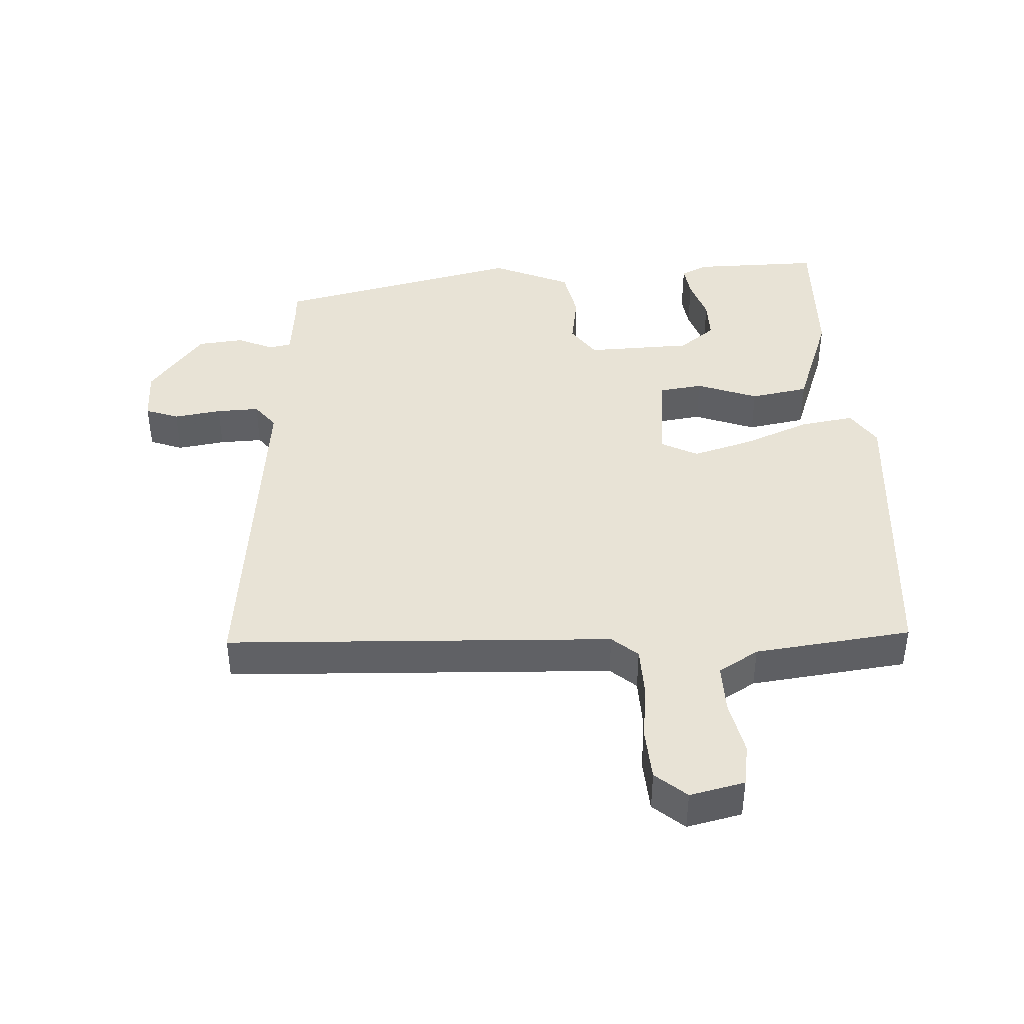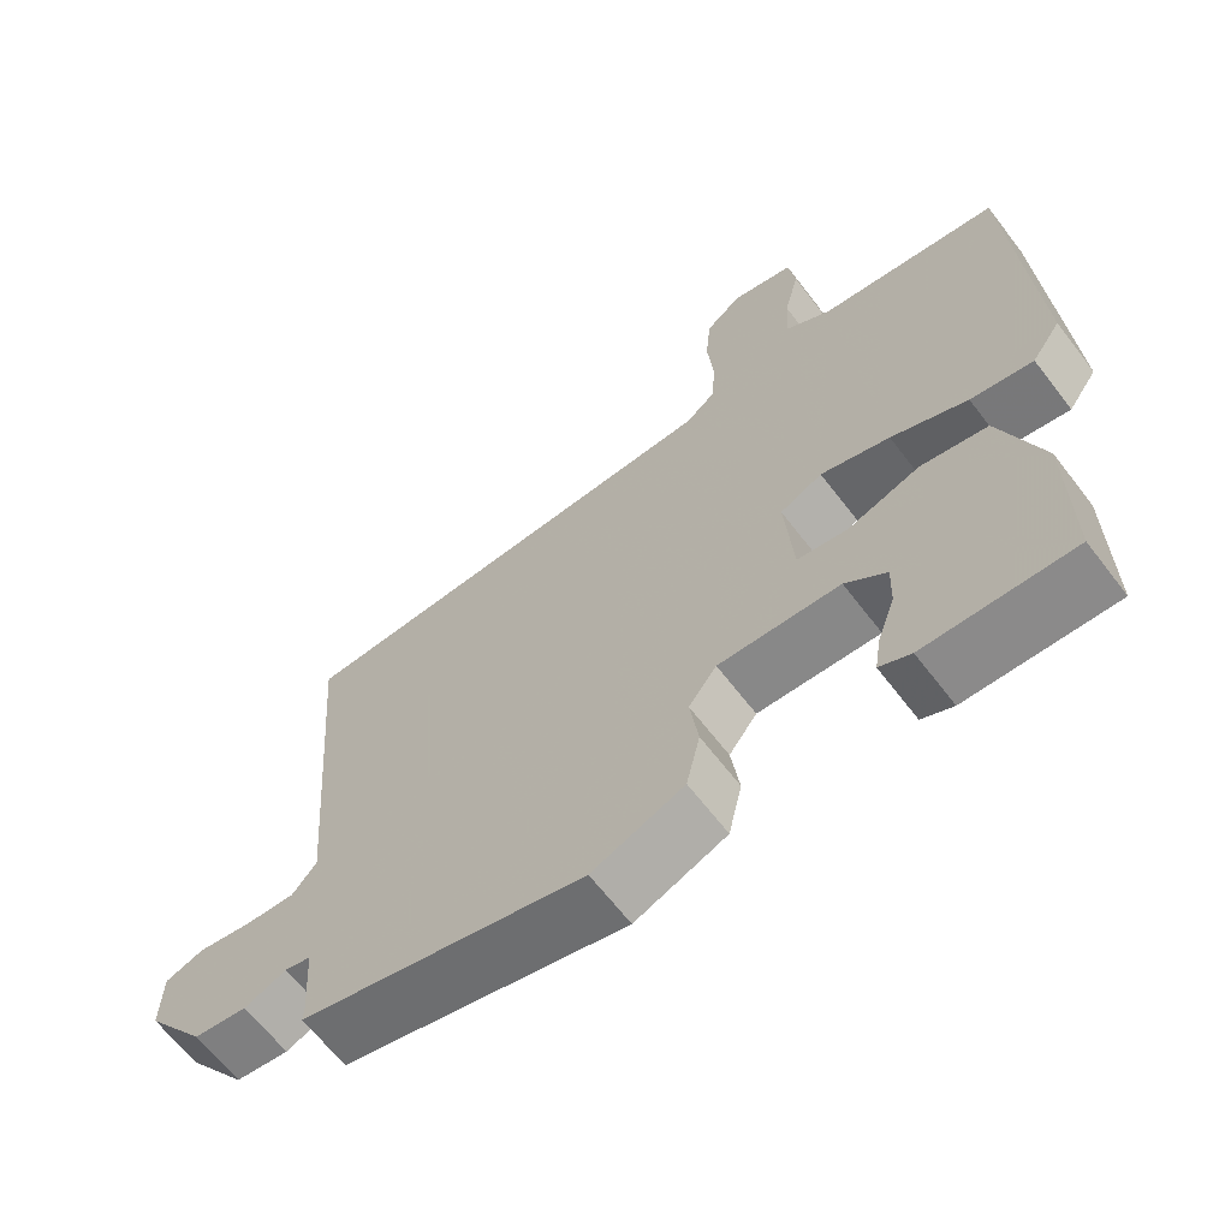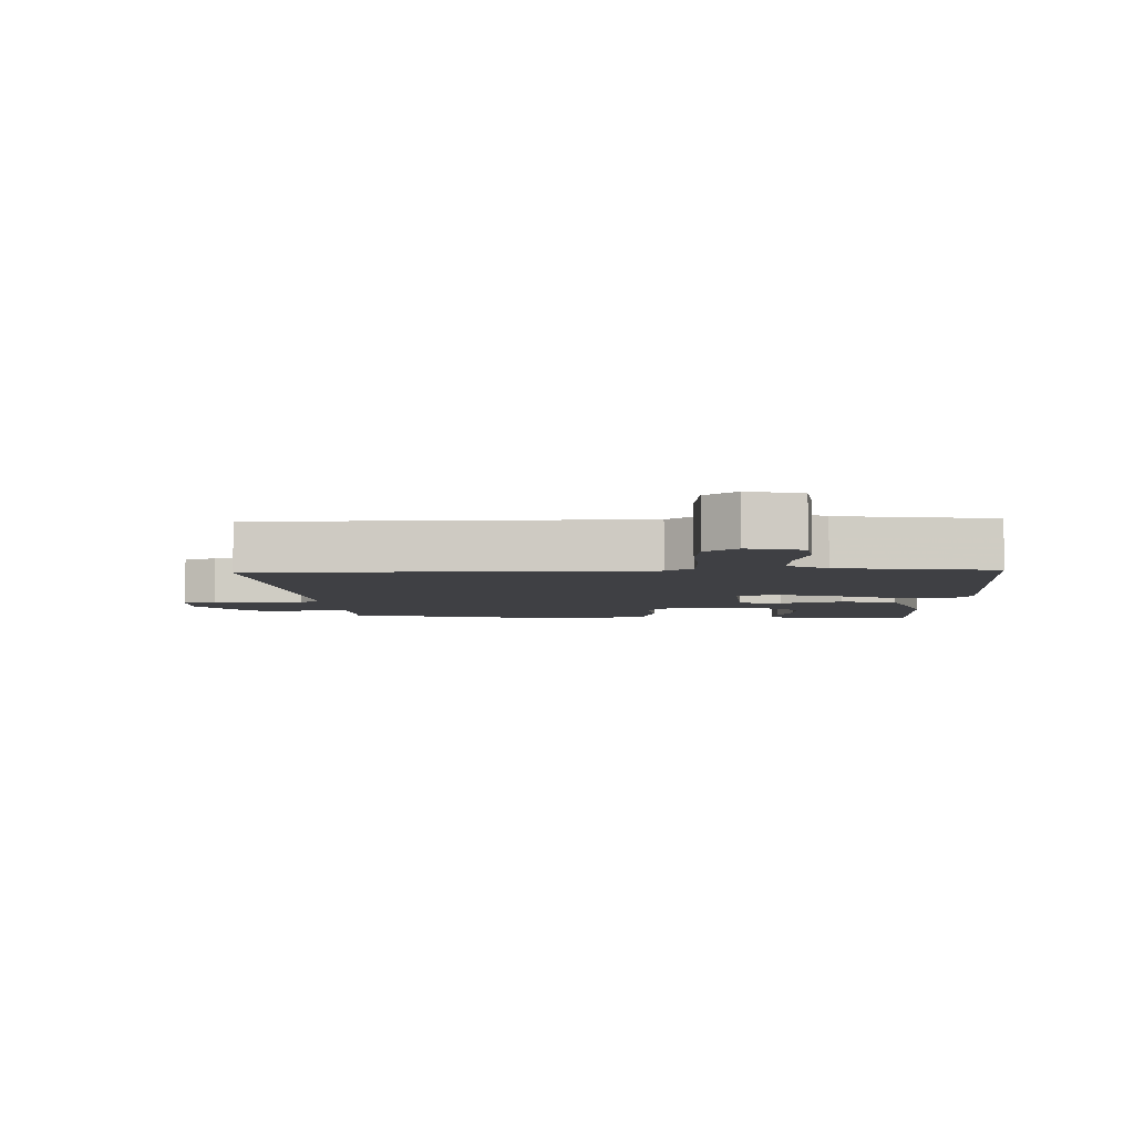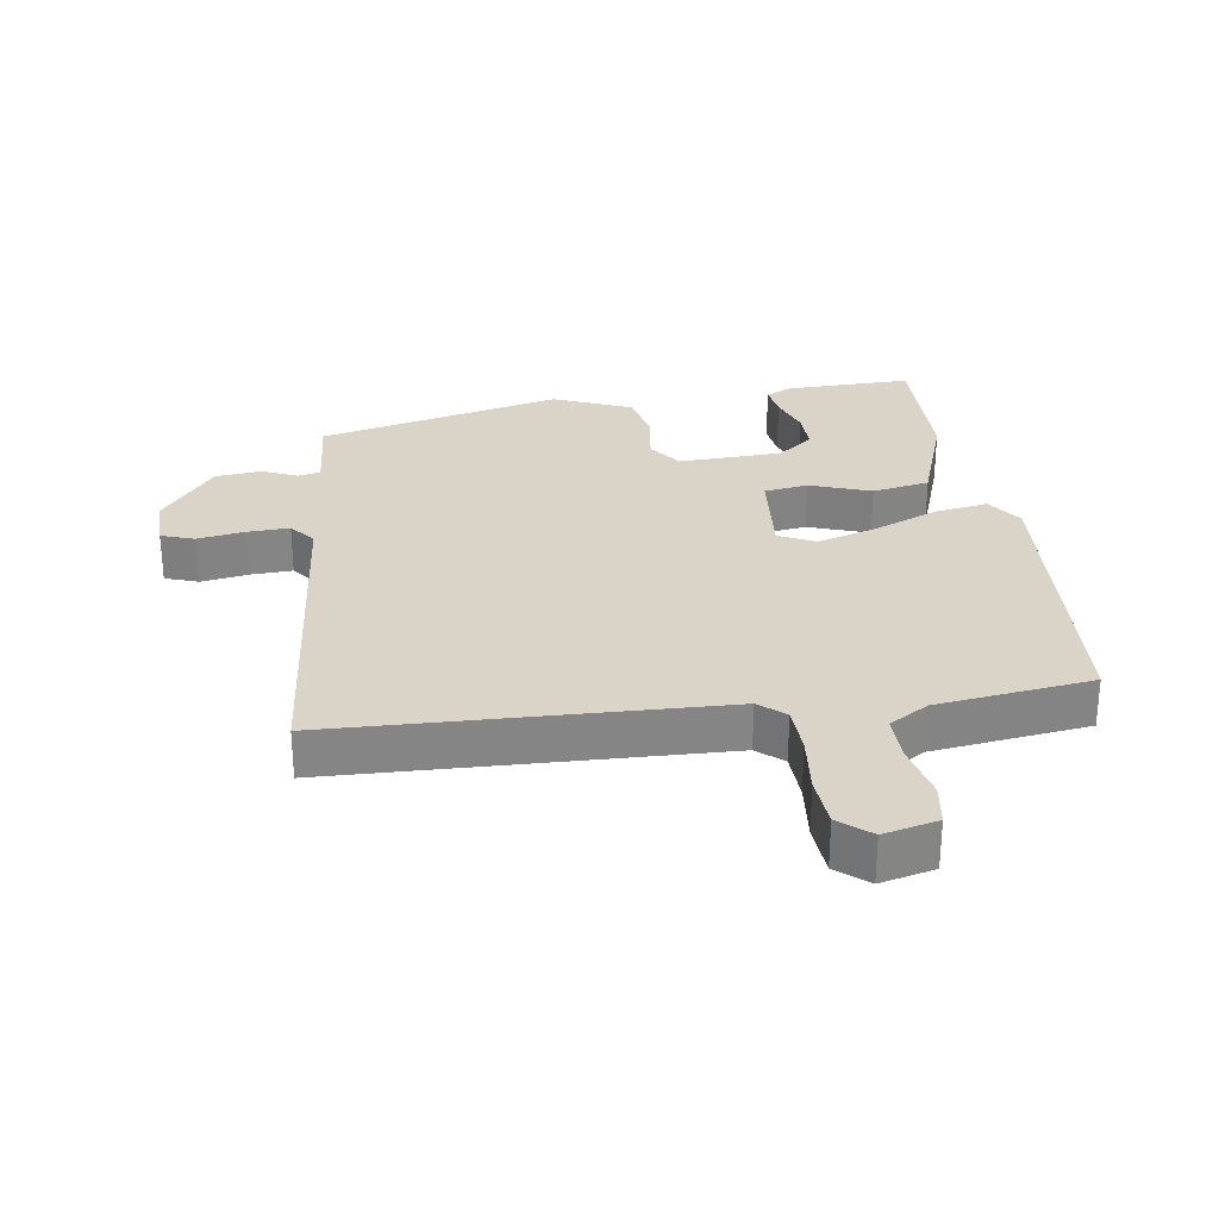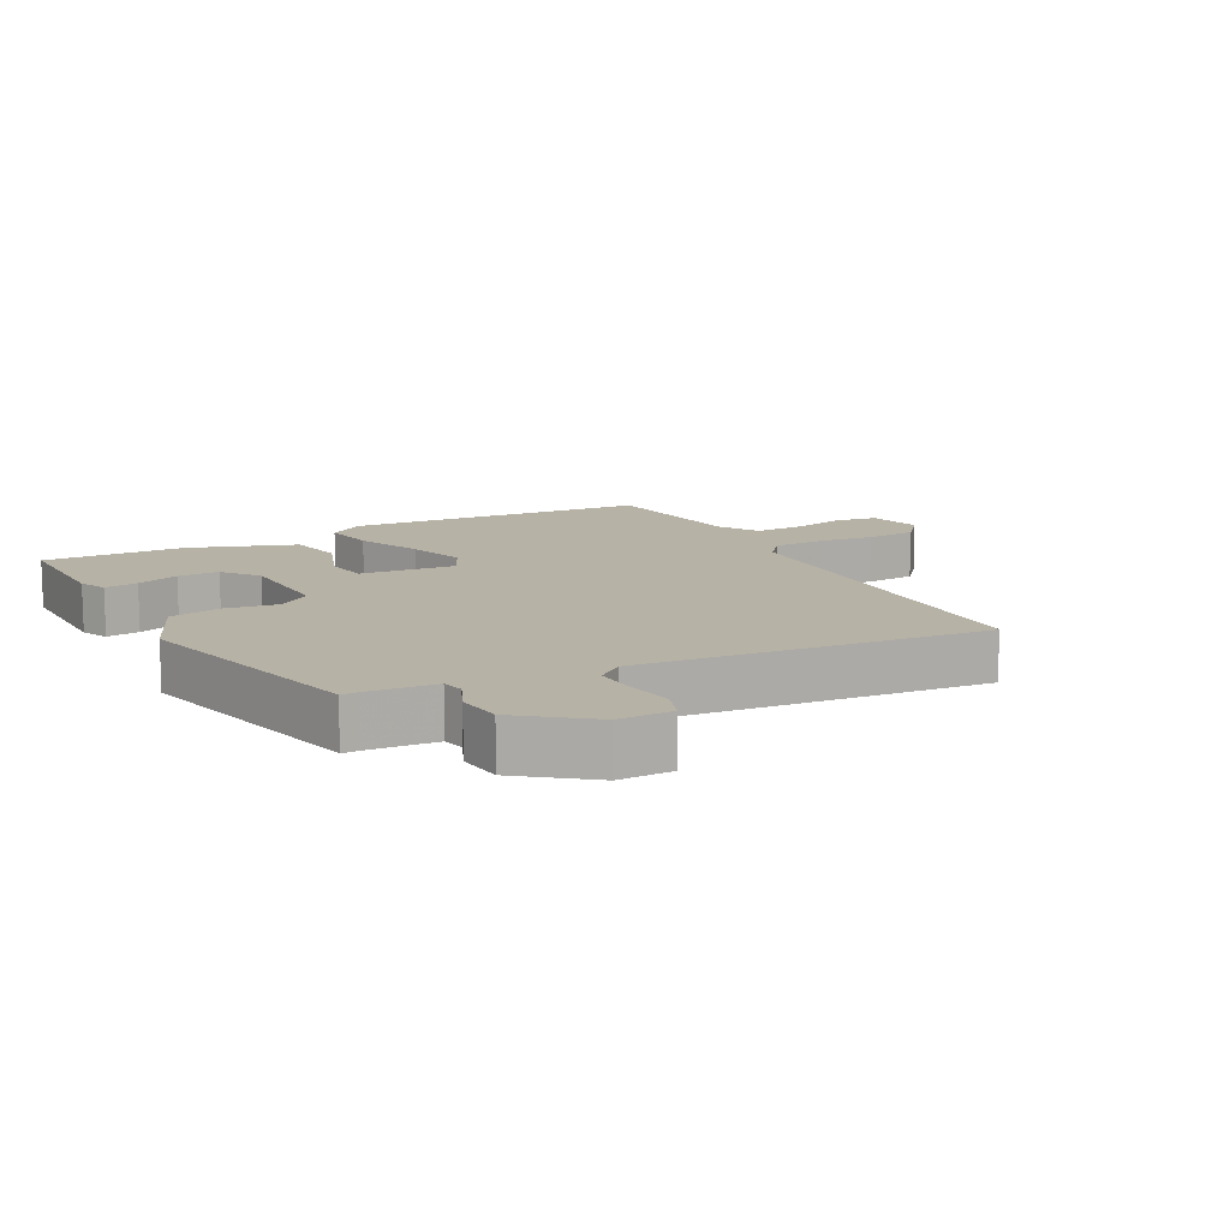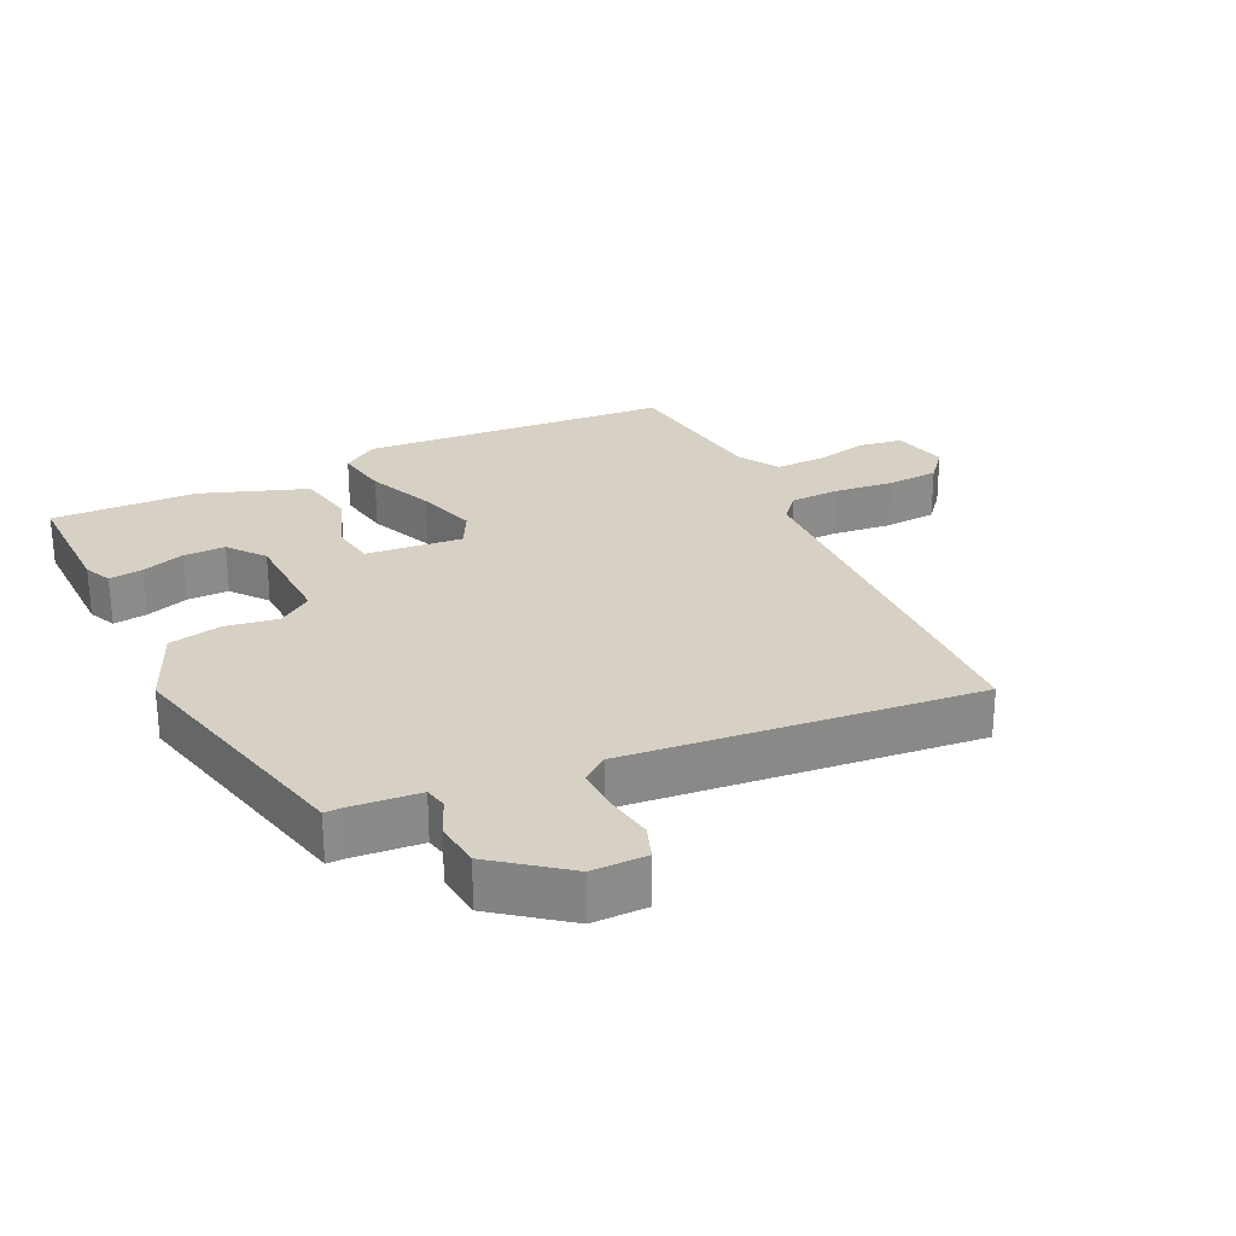
<metadata>
{"format":"obj","ext":"obj","renderer":"f3d","projection":"perspective","resolution":1024,"background":"white","views":[{"elev":41.8,"azim":-1.6,"up":"+Y"},{"elev":-65.1,"azim":37.5,"up":"+Z"},{"elev":-5.0,"azim":1.9,"up":"+Y"},{"elev":28.7,"azim":-7.4,"up":"+Y"},{"elev":12.3,"azim":-117.1,"up":"+Y"},{"elev":26.7,"azim":-114.4,"up":"+Y"}]}
</metadata>
<code>
v 0.466 0.07 -0.504
v 0.273 0.07 -0.497
v 0.232 0.07 -0.477
v 0.24 0.07 -0.426
v 0.263 0.07 -0.362
v 0.265 0.07 -0.299
v 0.211 0.07 -0.255
v 0.051 0.07 -0.246
v 0.014 0.07 -0.296
v 0.025 0.07 -0.376
v 0.007 0.07 -0.455
v -0.114 0.07 -0.504
v -0.489 0.07 -0.407
v -0.488 0.07 -0.382
v -0.495 0.07 -0.278
v -0.529 0.07 -0.27
v -0.584 0.07 -0.293
v -0.654 0.07 -0.284
v -0.733 0.07 -0.177
v -0.731 0.07 -0.095
v -0.68 0.07 -0.078
v -0.608 0.07 -0.091
v -0.543 0.07 -0.095
v -0.511 0.07 -0.056
v -0.553 0.07 0.472
v 0.035 0.07 0.481
v 0.075 0.07 0.514
v 0.079 0.07 0.588
v 0.071 0.07 0.678
v 0.078 0.07 0.756
v 0.126 0.07 0.795
v 0.209 0.07 0.774
v 0.218 0.07 0.709
v 0.198 0.07 0.626
v 0.195 0.07 0.552
v 0.255 0.07 0.514
v 0.493 0.07 0.479
v 0.518 0.07 0.012
v 0.48 0.07 -0.042
v 0.398 0.07 -0.027
v 0.298 0.07 0.017
v 0.207 0.07 0.046
v 0.151 0.07 0.019
v 0.162 0.07 -0.127
v 0.229 0.07 -0.138
v 0.323 0.07 -0.106
v 0.411 0.07 -0.124
v 0.465 0.07 -0.285
v 0.466 0 -0.504
v 0.273 0 -0.497
v 0.232 0 -0.477
v 0.24 0 -0.426
v 0.263 0 -0.362
v 0.265 0 -0.299
v 0.211 0 -0.255
v 0.051 0 -0.246
v 0.014 0 -0.296
v 0.025 0 -0.376
v 0.007 0 -0.455
v -0.114 0 -0.504
v -0.489 0 -0.407
v -0.488 0 -0.382
v -0.495 0 -0.278
v -0.529 0 -0.27
v -0.584 0 -0.293
v -0.654 0 -0.284
v -0.733 0 -0.177
v -0.731 0 -0.095
v -0.68 0 -0.078
v -0.608 0 -0.091
v -0.543 0 -0.095
v -0.511 0 -0.056
v -0.553 0 0.472
v 0.035 0 0.481
v 0.075 0 0.514
v 0.079 0 0.588
v 0.071 0 0.678
v 0.078 0 0.756
v 0.126 0 0.795
v 0.209 0 0.774
v 0.218 0 0.709
v 0.198 0 0.626
v 0.195 0 0.552
v 0.255 0 0.514
v 0.493 0 0.479
v 0.518 0 0.012
v 0.48 0 -0.042
v 0.398 0 -0.027
v 0.298 0 0.017
v 0.207 0 0.046
v 0.151 0 0.019
v 0.162 0 -0.127
v 0.229 0 -0.138
v 0.323 0 -0.106
v 0.411 0 -0.124
v 0.465 0 -0.285
f 45 46 47 48
f 44 45 48 1
f 38 39 40 41
f 36 37 38 41
f 35 36 41 42
f 31 32 33 34
f 31 34 35
f 28 29 30 31
f 27 28 31 35
f 26 27 35 42
f 24 25 26 42
f 19 20 21 22
f 19 22 23
f 16 17 18 19
f 15 16 19 23
f 11 12 13 14
f 9 10 11 14
f 8 9 14 15
f 2 3 4 5
f 2 5 6
f 1 2 6
f 44 1 6
f 23 24 42 43
f 8 15 23 43
f 8 43 44
f 7 8 44
f 6 7 44
f 96 95 94 93
f 49 96 93 92
f 89 88 87 86
f 89 86 85 84
f 90 89 84 83
f 82 81 80 79
f 83 82 79
f 79 78 77 76
f 83 79 76 75
f 90 83 75 74
f 90 74 73 72
f 70 69 68 67
f 71 70 67
f 67 66 65 64
f 71 67 64 63
f 62 61 60 59
f 62 59 58 57
f 63 62 57 56
f 53 52 51 50
f 54 53 50
f 54 50 49
f 54 49 92
f 91 90 72 71
f 91 71 63 56
f 92 91 56
f 92 56 55
f 92 55 54
f 1 49 50 2
f 2 50 51 3
f 3 51 52 4
f 4 52 53 5
f 5 53 54 6
f 6 54 55 7
f 7 55 56 8
f 8 56 57 9
f 9 57 58 10
f 10 58 59 11
f 11 59 60 12
f 12 60 61 13
f 13 61 62 14
f 14 62 63 15
f 15 63 64 16
f 16 64 65 17
f 17 65 66 18
f 18 66 67 19
f 19 67 68 20
f 20 68 69 21
f 21 69 70 22
f 22 70 71 23
f 23 71 72 24
f 24 72 73 25
f 25 73 74 26
f 26 74 75 27
f 27 75 76 28
f 28 76 77 29
f 29 77 78 30
f 30 78 79 31
f 31 79 80 32
f 32 80 81 33
f 33 81 82 34
f 34 82 83 35
f 35 83 84 36
f 36 84 85 37
f 37 85 86 38
f 38 86 87 39
f 39 87 88 40
f 40 88 89 41
f 41 89 90 42
f 42 90 91 43
f 43 91 92 44
f 44 92 93 45
f 45 93 94 46
f 46 94 95 47
f 47 95 96 48
f 48 96 49 1

</code>
